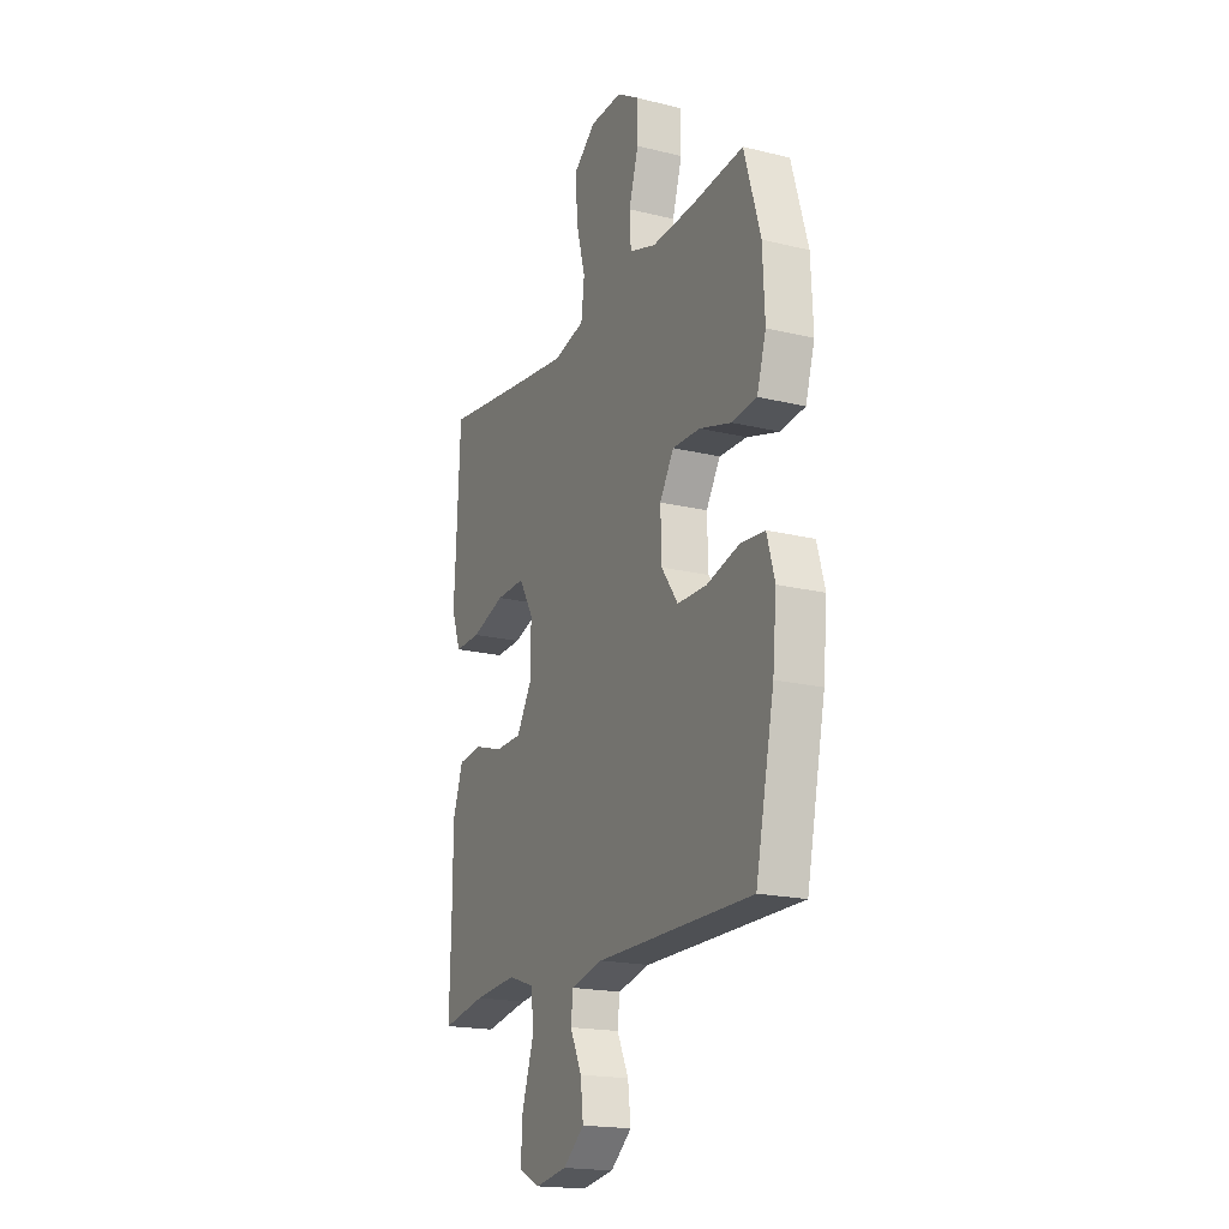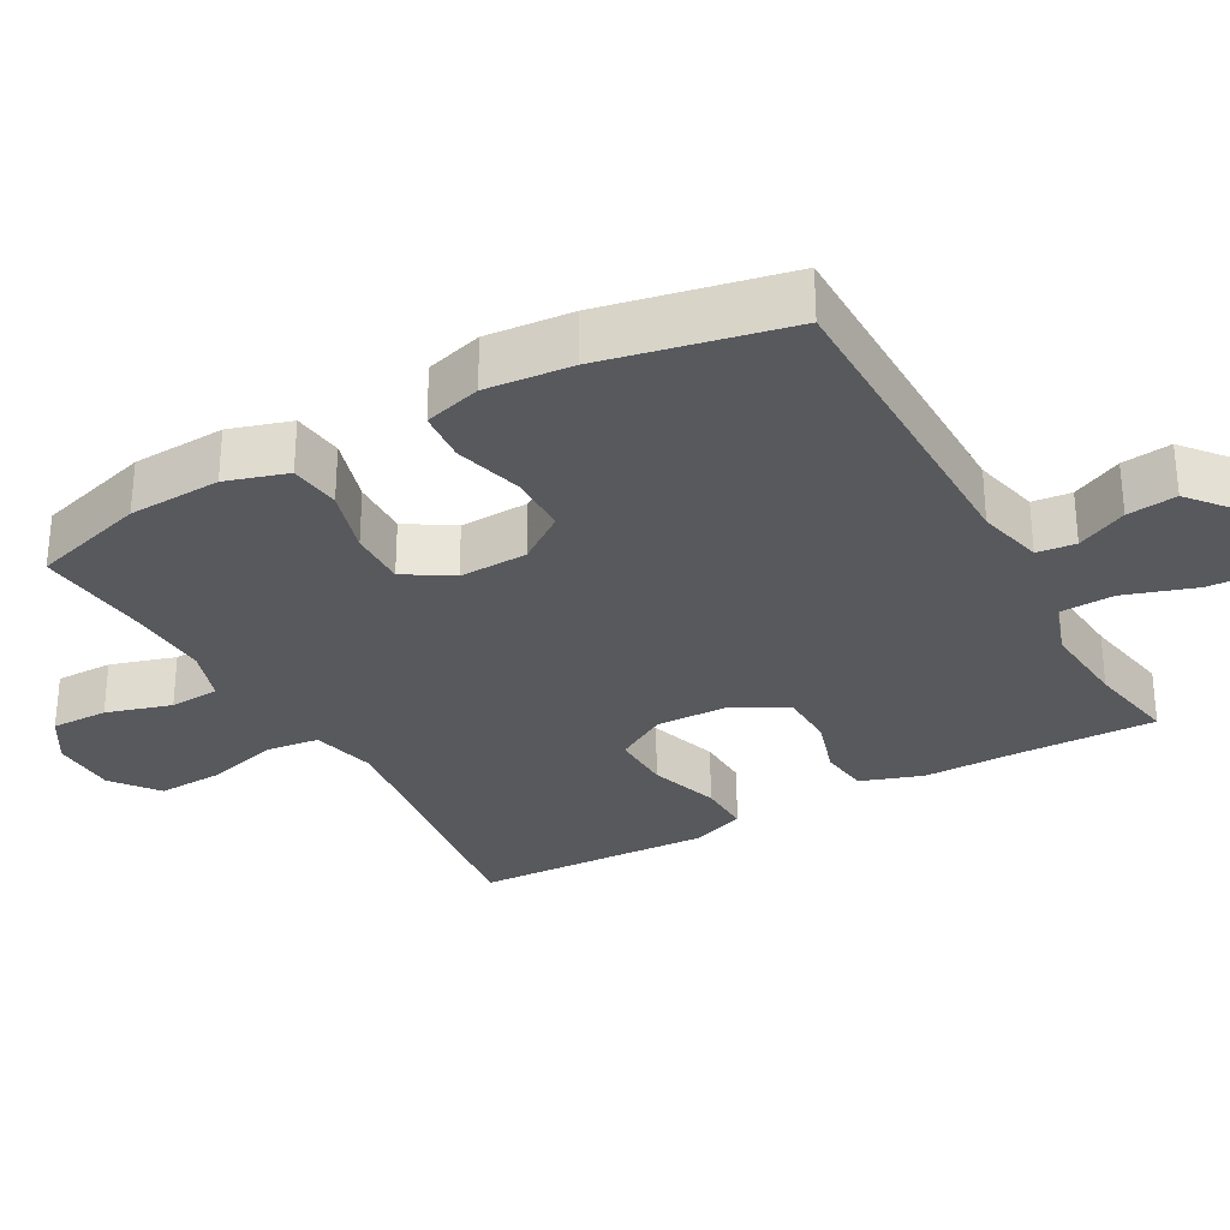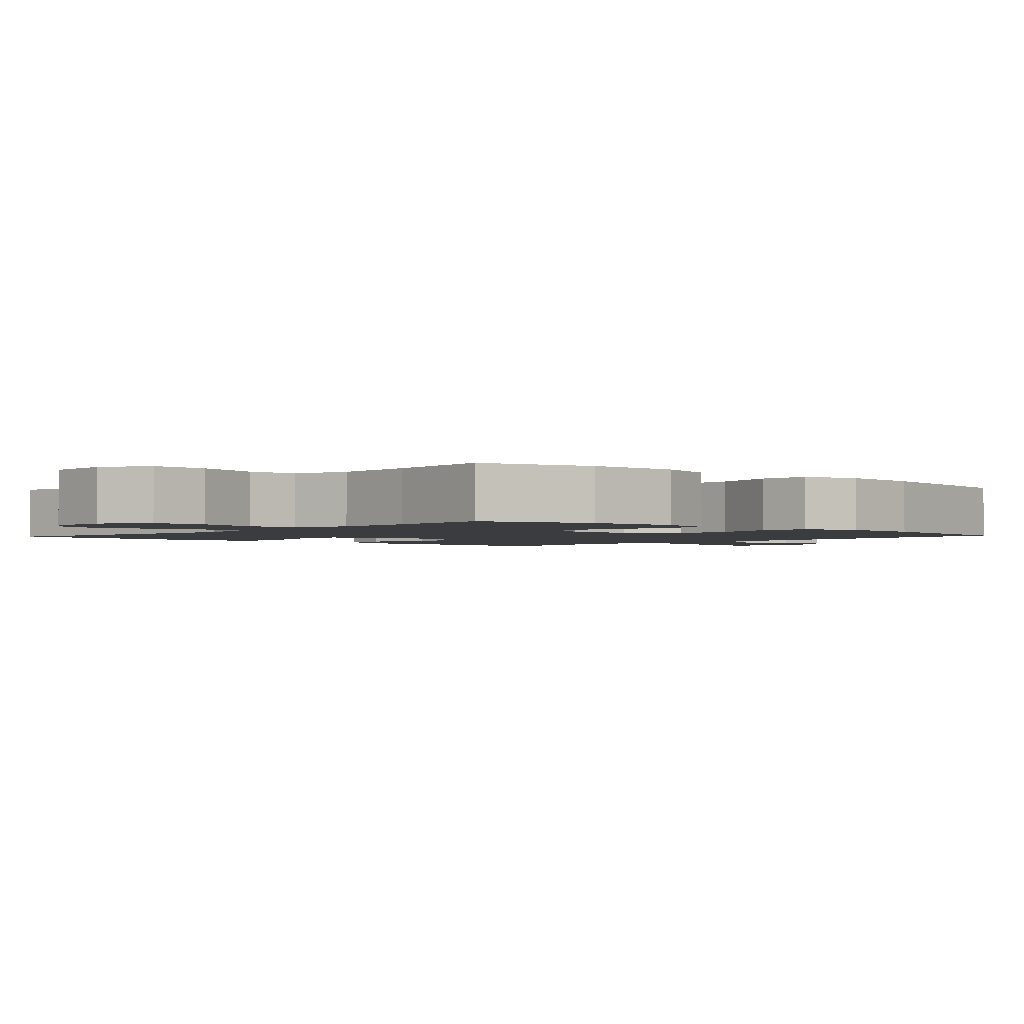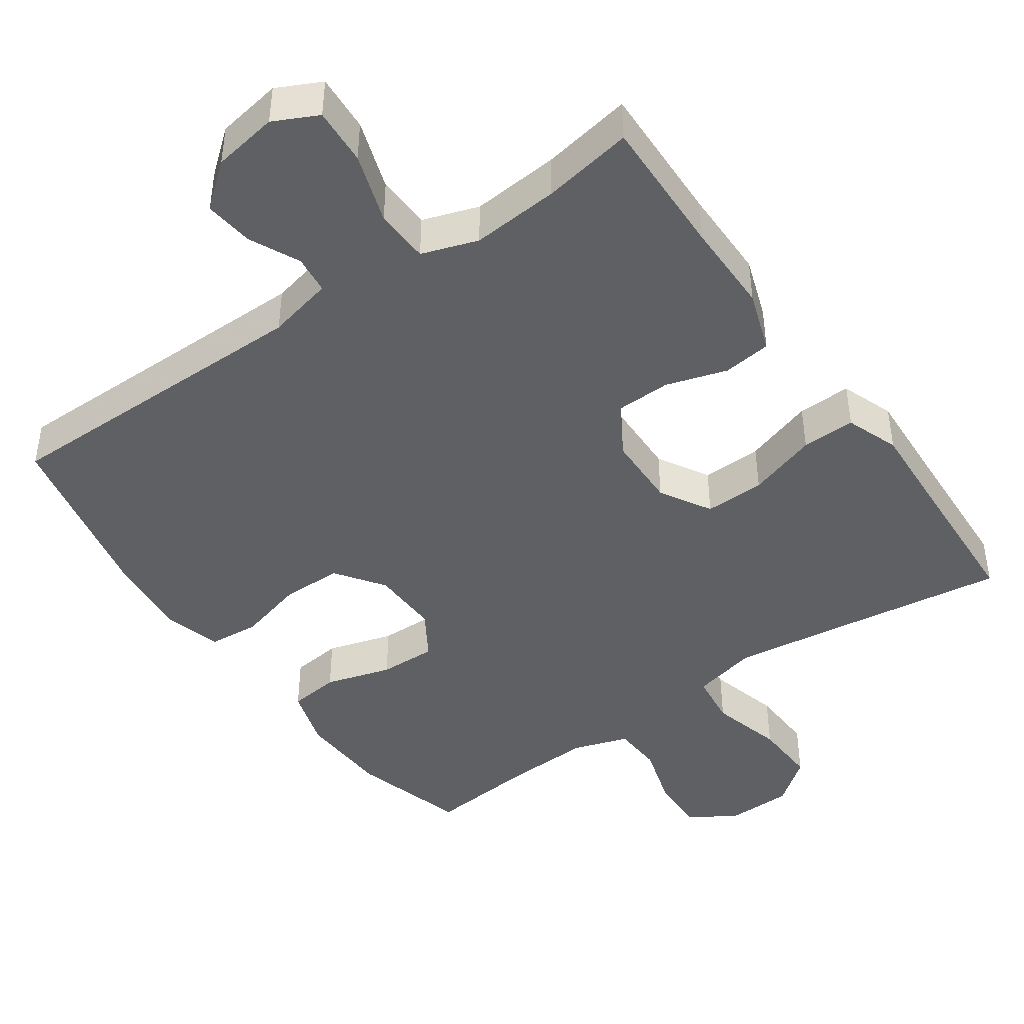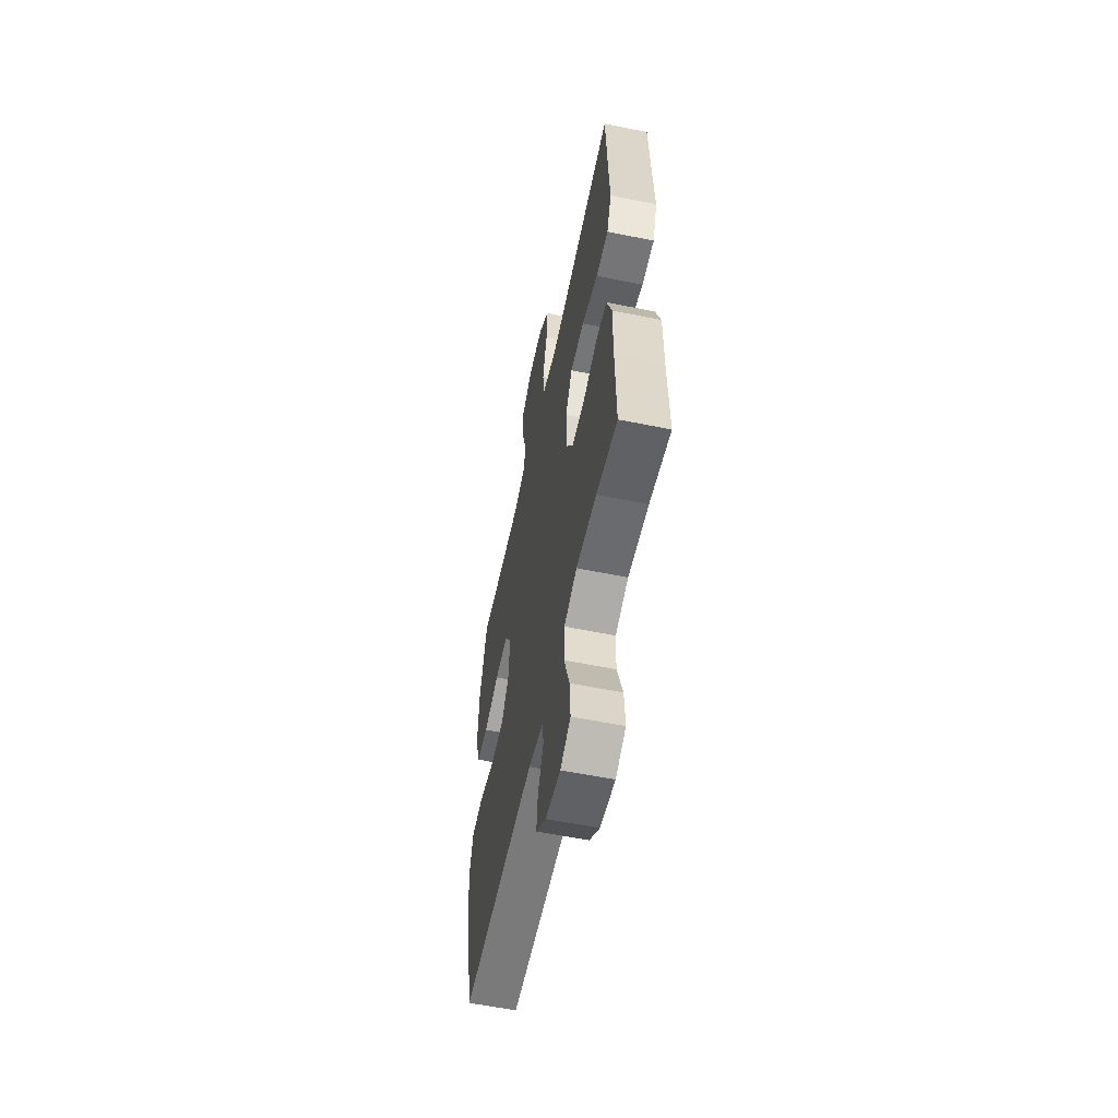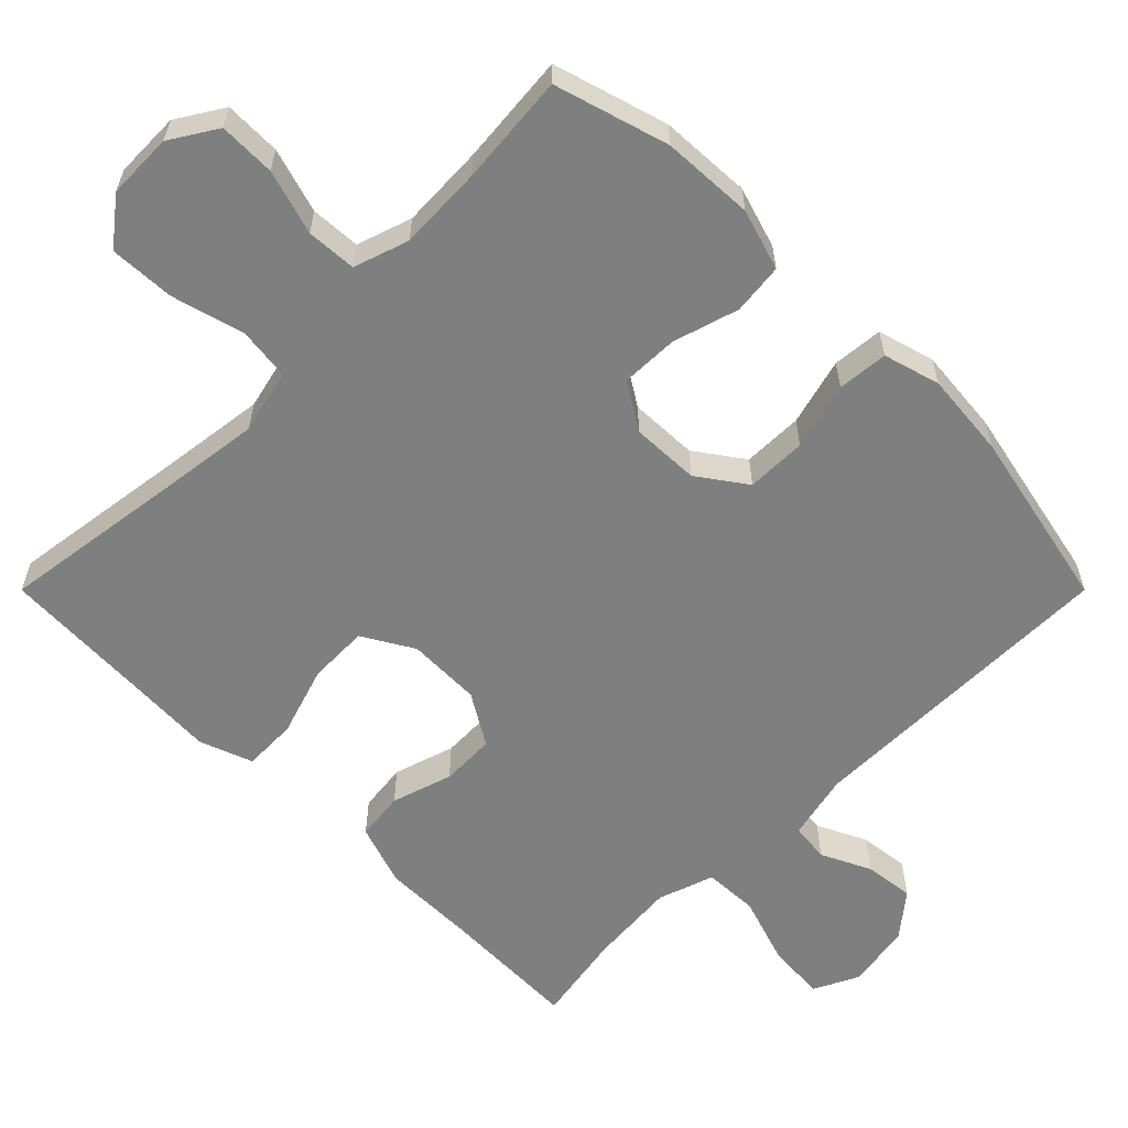
<metadata>
{"format":"obj","ext":"obj","renderer":"f3d","projection":"perspective","resolution":1024,"background":"white","views":[{"elev":-18.9,"azim":65.1,"up":"+Z"},{"elev":-30.1,"azim":119.2,"up":"+Y"},{"elev":-2.0,"azim":47.5,"up":"+Y"},{"elev":-44.1,"azim":-145.0,"up":"+Y"},{"elev":-58.1,"azim":-101.9,"up":"+Z"},{"elev":-59.7,"azim":45.0,"up":"+Y"}]}
</metadata>
<code>
v 0.5 0.07 0.5
v 0.546 0.07 0.343
v 0.552 0.07 0.216
v 0.526 0.07 0.132
v 0.456 0.07 0.124
v 0.365 0.07 0.151
v 0.286 0.07 0.153
v 0.246 0.07 0.089
v 0.249 0.07 -0.005
v 0.296 0.07 -0.071
v 0.379 0.07 -0.072
v 0.472 0.07 -0.047
v 0.542 0.07 -0.053
v 0.564 0.07 -0.131
v 0.553 0.07 -0.249
v 0.5 0.07 -0.5
v 0.056 0.07 -0.5
v -0.035 0.07 -0.521
v -0.041 0.07 -0.574
v -0.008 0.07 -0.643
v 0 0.07 -0.711
v -0.06 0.07 -0.76
v -0.15 0.07 -0.775
v -0.211 0.07 -0.745
v -0.206 0.07 -0.666
v -0.174 0.07 -0.569
v -0.177 0.07 -0.494
v -0.254 0.07 -0.468
v -0.375 0.07 -0.478
v -0.5 0.07 -0.5
v -0.495 0.07 -0.306
v -0.495 0.07 -0.178
v -0.466 0.07 -0.093
v -0.399 0.07 -0.085
v -0.315 0.07 -0.111
v -0.24 0.07 -0.109
v -0.197 0.07 -0.038
v -0.195 0.07 0.064
v -0.236 0.07 0.134
v -0.319 0.07 0.132
v -0.415 0.07 0.101
v -0.489 0.07 0.099
v -0.516 0.07 0.172
v -0.51 0.07 0.287
v -0.5 0.07 0.5
v -0.238 0.07 0.464
v -0.106 0.07 0.447
v -0.017 0.07 0.468
v -0.008 0.07 0.541
v -0.035 0.07 0.641
v -0.039 0.07 0.731
v 0.024 0.07 0.78
v 0.115 0.07 0.782
v 0.179 0.07 0.742
v 0.178 0.07 0.664
v 0.151 0.07 0.575
v 0.155 0.07 0.506
v 0.231 0.07 0.481
v 0.347 0.07 0.486
v 0.5 0 0.5
v 0.546 0 0.343
v 0.552 0 0.216
v 0.526 0 0.132
v 0.456 0 0.124
v 0.365 0 0.151
v 0.286 0 0.153
v 0.246 0 0.089
v 0.249 0 -0.005
v 0.296 0 -0.071
v 0.379 0 -0.072
v 0.472 0 -0.047
v 0.542 0 -0.053
v 0.564 0 -0.131
v 0.553 0 -0.249
v 0.5 0 -0.5
v 0.056 0 -0.5
v -0.035 0 -0.521
v -0.041 0 -0.574
v -0.008 0 -0.643
v 0 0 -0.711
v -0.06 0 -0.76
v -0.15 0 -0.775
v -0.211 0 -0.745
v -0.206 0 -0.666
v -0.174 0 -0.569
v -0.177 0 -0.494
v -0.254 0 -0.468
v -0.375 0 -0.478
v -0.5 0 -0.5
v -0.495 0 -0.306
v -0.495 0 -0.178
v -0.466 0 -0.093
v -0.399 0 -0.085
v -0.315 0 -0.111
v -0.24 0 -0.109
v -0.197 0 -0.038
v -0.195 0 0.064
v -0.236 0 0.134
v -0.319 0 0.132
v -0.415 0 0.101
v -0.489 0 0.099
v -0.516 0 0.172
v -0.51 0 0.287
v -0.5 0 0.5
v -0.238 0 0.464
v -0.106 0 0.447
v -0.017 0 0.468
v -0.008 0 0.541
v -0.035 0 0.641
v -0.039 0 0.731
v 0.024 0 0.78
v 0.115 0 0.782
v 0.179 0 0.742
v 0.178 0 0.664
v 0.151 0 0.575
v 0.155 0 0.506
v 0.231 0 0.481
v 0.347 0 0.486
f 53 54 55 56
f 53 56 57
f 52 53 57
f 49 50 51 52
f 48 49 52 57
f 47 48 57 58
f 44 45 46
f 44 46 47
f 40 41 42 43
f 39 40 43 44
f 32 33 34 35
f 31 32 35 36
f 29 30 31 36
f 28 29 36 37
f 23 24 25 26
f 23 26 27
f 22 23 27
f 19 20 21 22
f 19 22 27
f 18 19 27
f 17 18 27 28
f 11 12 13 14
f 10 11 14 15
f 3 4 5 6
f 3 6 7
f 59 1 2 3
f 59 3 7
f 58 59 7 8
f 39 44 47 58
f 38 39 58 8
f 37 38 8 9
f 28 37 9 10
f 16 17 28
f 10 15 16 28
f 115 114 113 112
f 116 115 112
f 116 112 111
f 111 110 109 108
f 116 111 108 107
f 117 116 107 106
f 105 104 103
f 106 105 103
f 102 101 100 99
f 103 102 99 98
f 94 93 92 91
f 95 94 91 90
f 95 90 89 88
f 96 95 88 87
f 85 84 83 82
f 86 85 82
f 86 82 81
f 81 80 79 78
f 86 81 78
f 86 78 77
f 87 86 77 76
f 73 72 71 70
f 74 73 70 69
f 65 64 63 62
f 66 65 62
f 62 61 60 118
f 66 62 118
f 67 66 118 117
f 117 106 103 98
f 67 117 98 97
f 68 67 97 96
f 69 68 96 87
f 87 76 75
f 87 75 74 69
f 1 60 61 2
f 2 61 62 3
f 3 62 63 4
f 4 63 64 5
f 5 64 65 6
f 6 65 66 7
f 7 66 67 8
f 8 67 68 9
f 9 68 69 10
f 10 69 70 11
f 11 70 71 12
f 12 71 72 13
f 13 72 73 14
f 14 73 74 15
f 15 74 75 16
f 16 75 76 17
f 17 76 77 18
f 18 77 78 19
f 19 78 79 20
f 20 79 80 21
f 21 80 81 22
f 22 81 82 23
f 23 82 83 24
f 24 83 84 25
f 25 84 85 26
f 26 85 86 27
f 27 86 87 28
f 28 87 88 29
f 29 88 89 30
f 30 89 90 31
f 31 90 91 32
f 32 91 92 33
f 33 92 93 34
f 34 93 94 35
f 35 94 95 36
f 36 95 96 37
f 37 96 97 38
f 38 97 98 39
f 39 98 99 40
f 40 99 100 41
f 41 100 101 42
f 42 101 102 43
f 43 102 103 44
f 44 103 104 45
f 45 104 105 46
f 46 105 106 47
f 47 106 107 48
f 48 107 108 49
f 49 108 109 50
f 50 109 110 51
f 51 110 111 52
f 52 111 112 53
f 53 112 113 54
f 54 113 114 55
f 55 114 115 56
f 56 115 116 57
f 57 116 117 58
f 58 117 118 59
f 59 118 60 1

</code>
